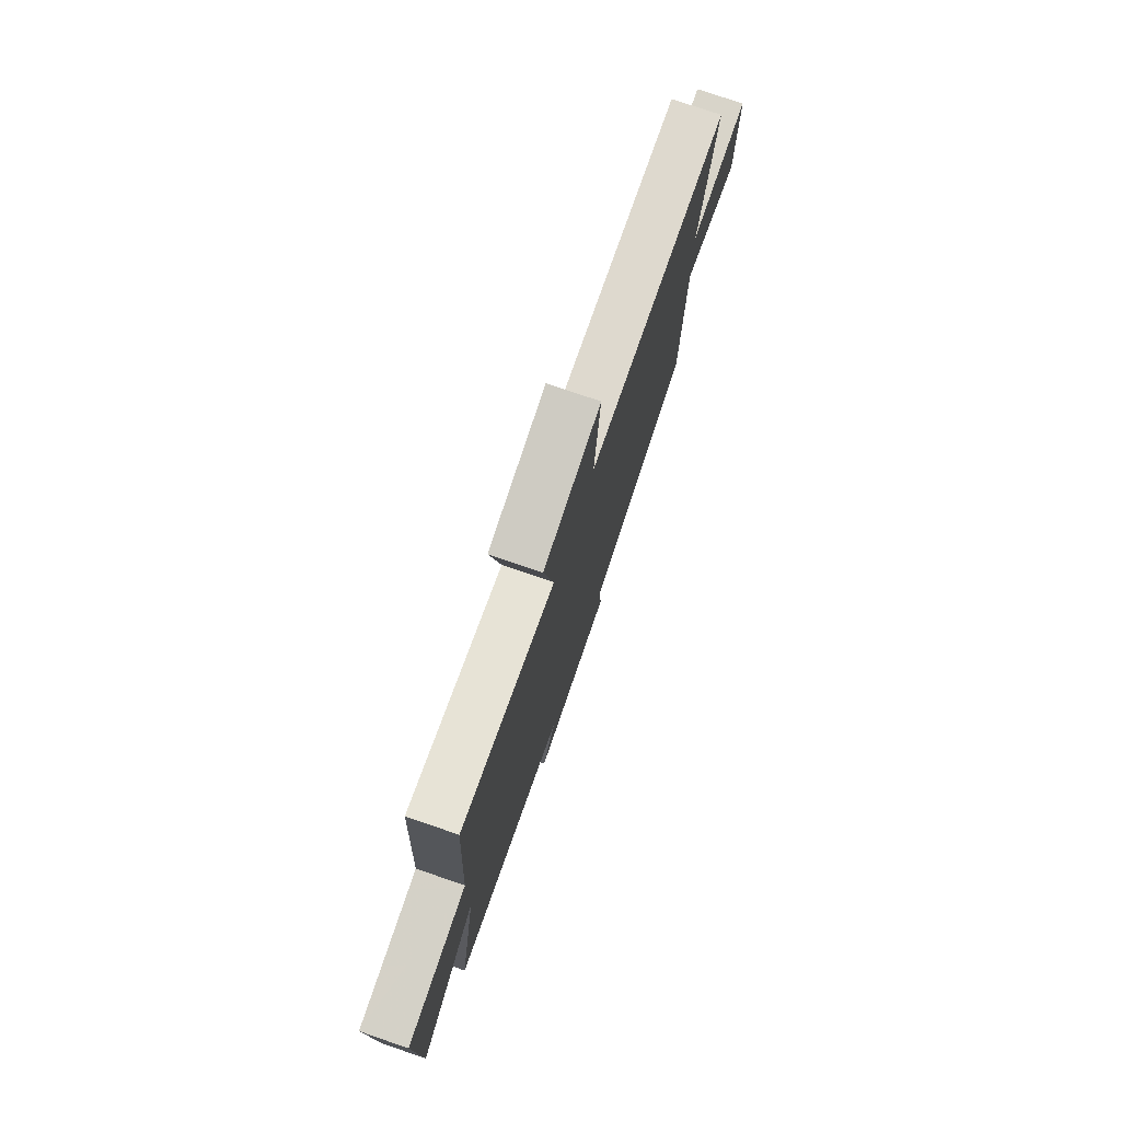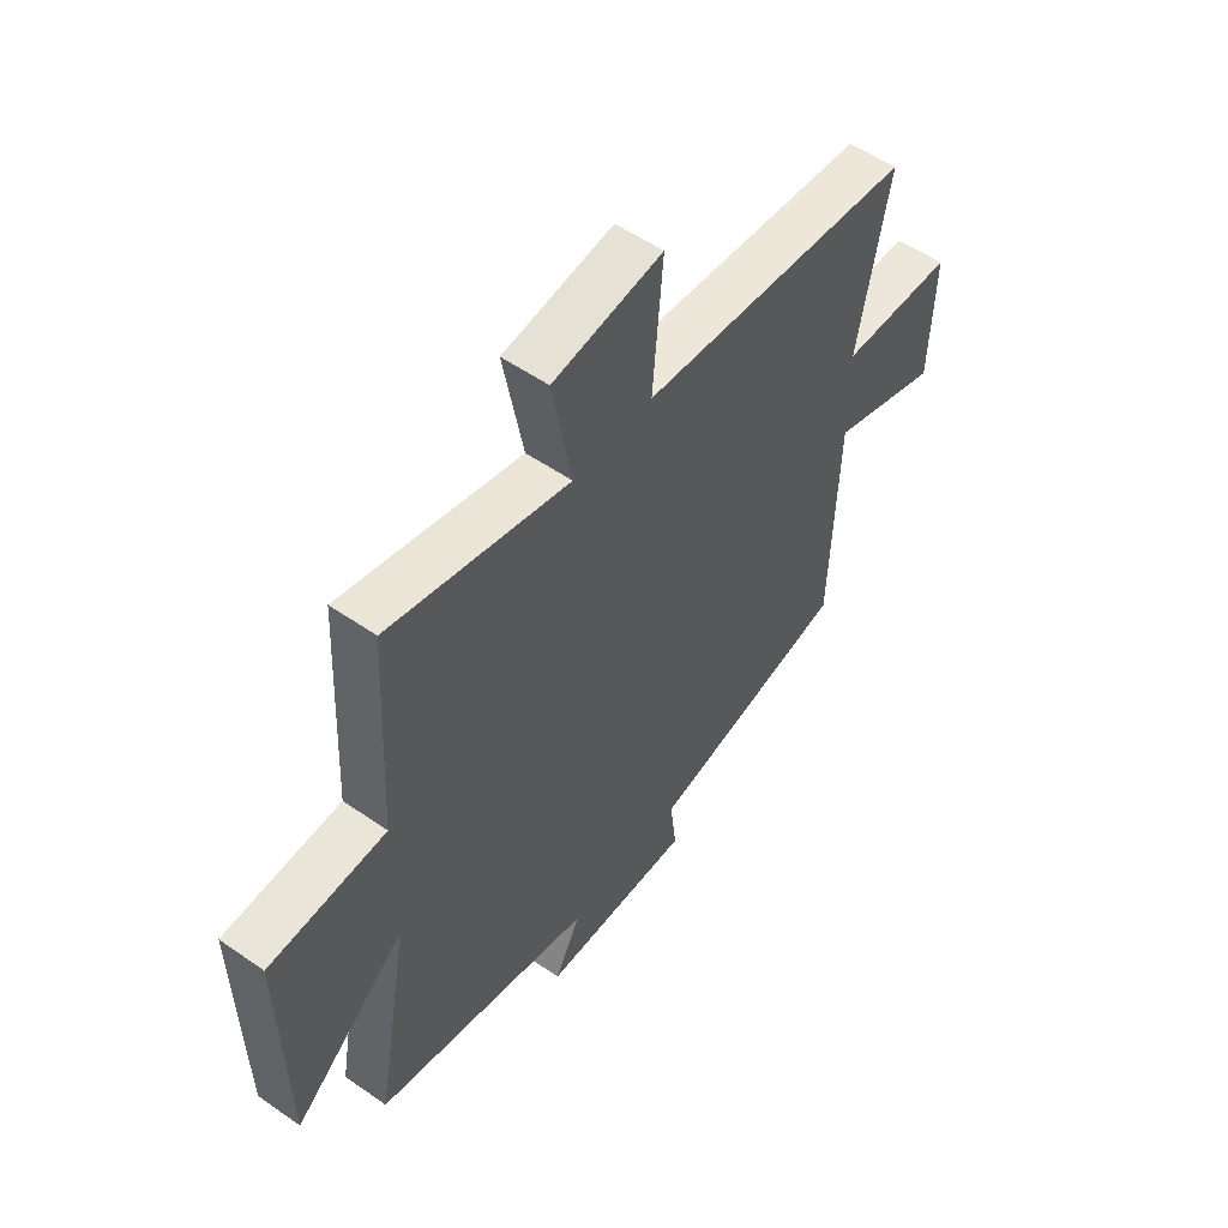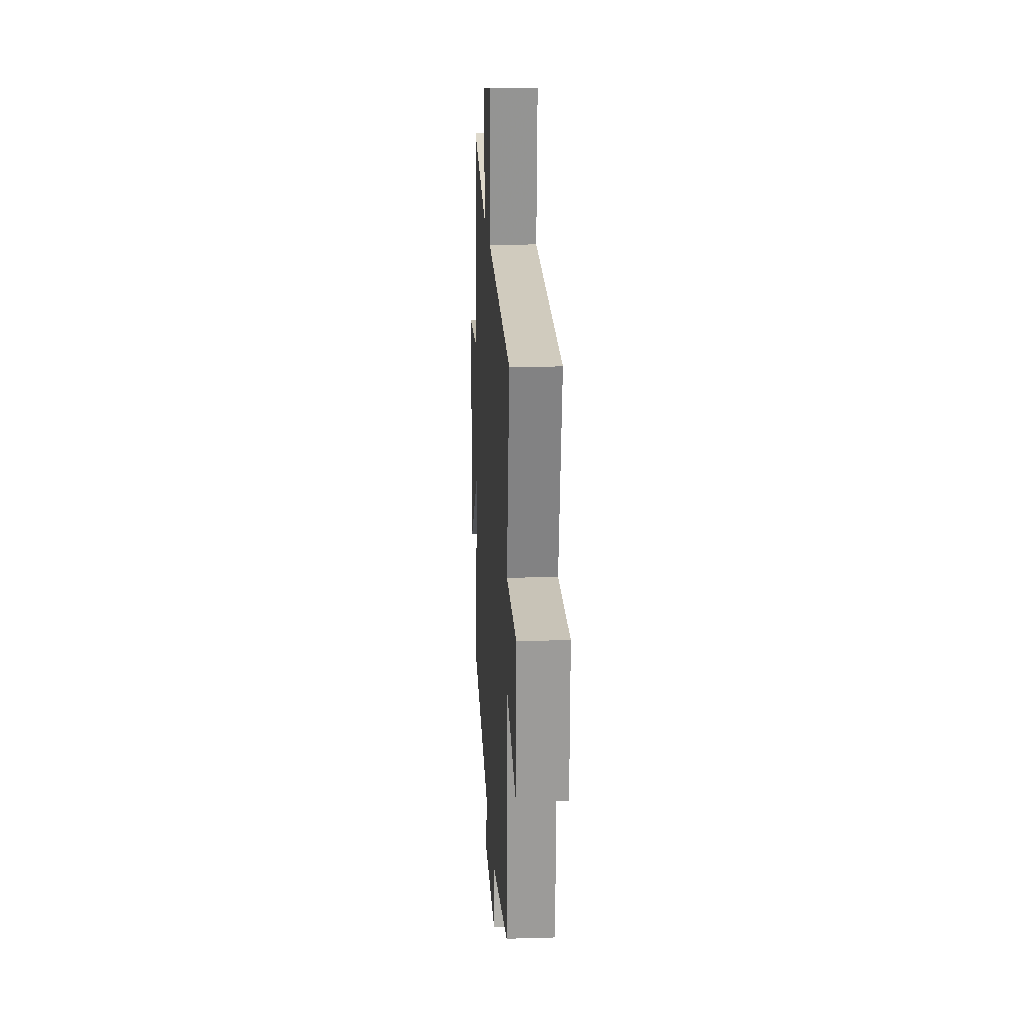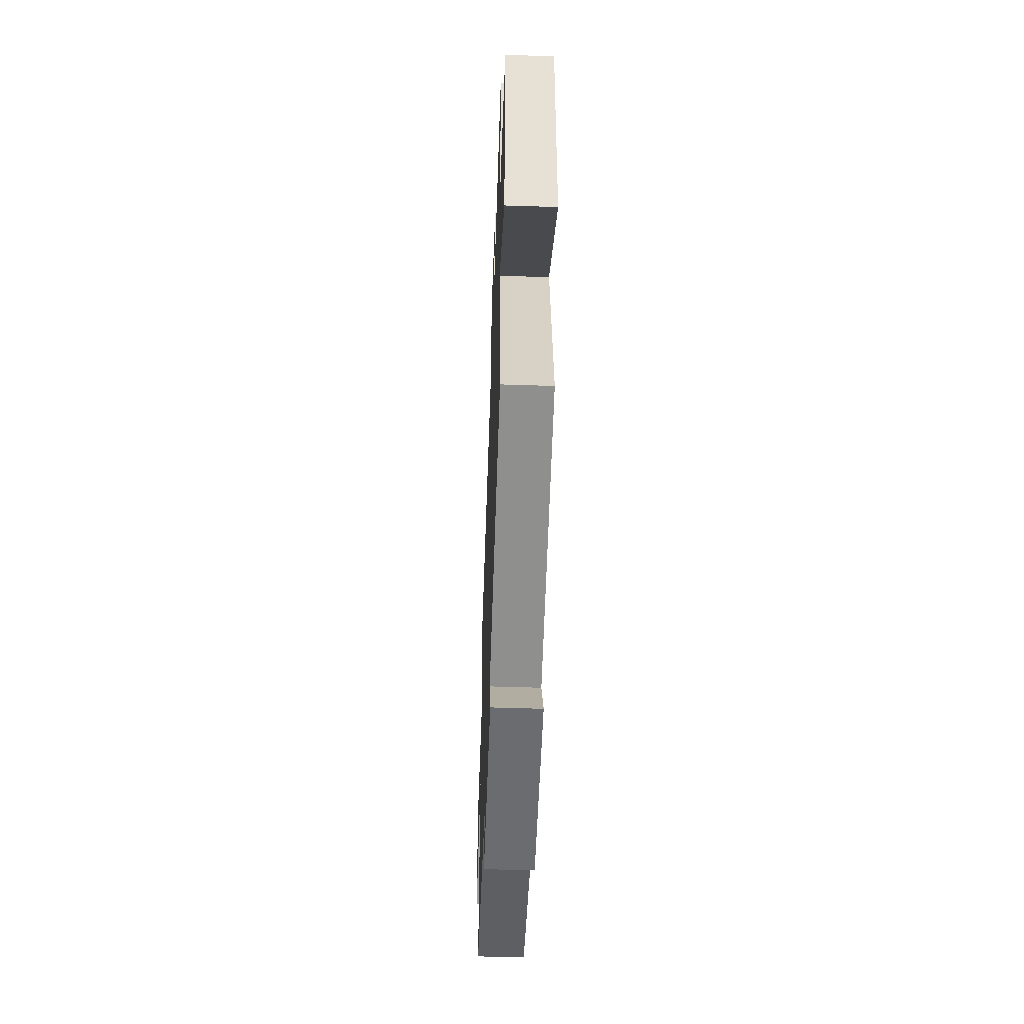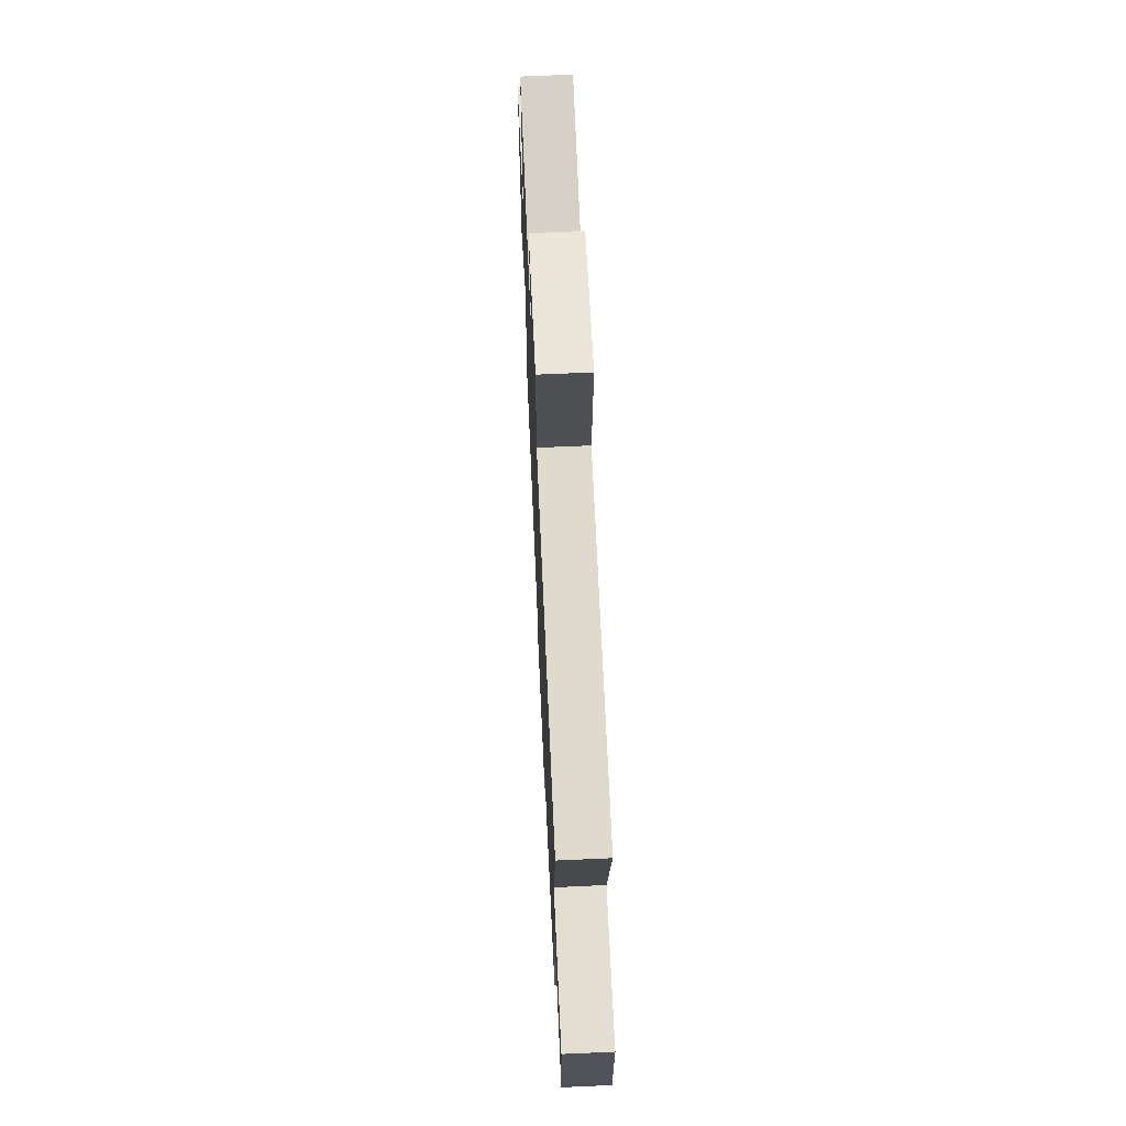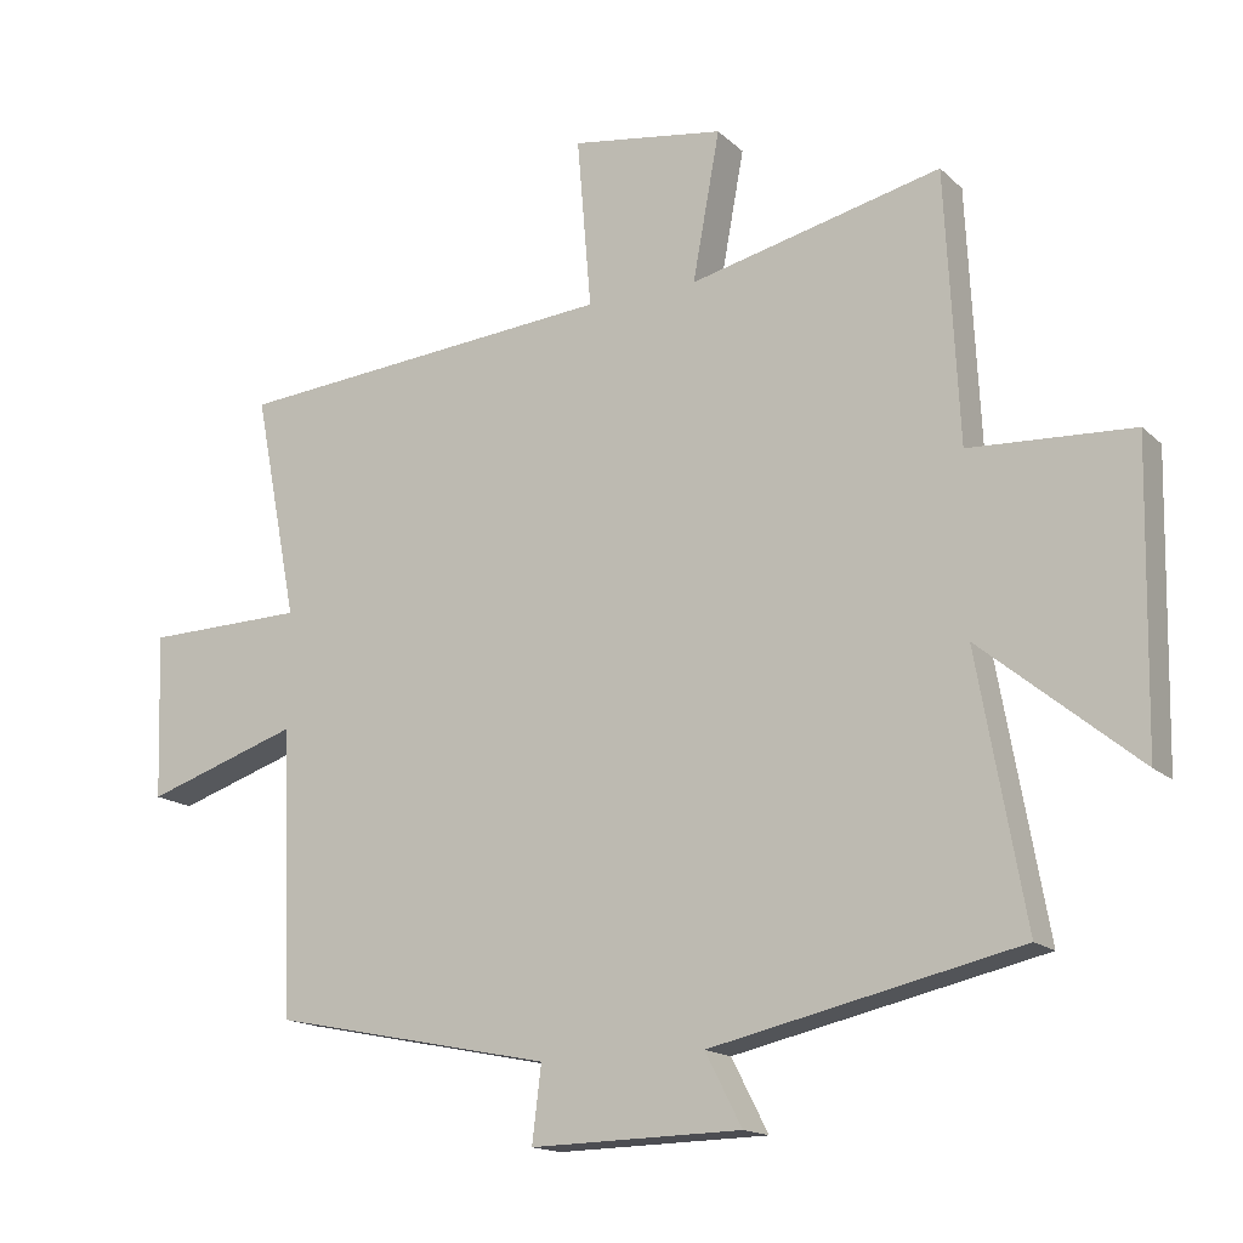
<metadata>
{"format":"obj","ext":"obj","renderer":"f3d","projection":"perspective","resolution":1024,"background":"white","views":[{"elev":76.5,"azim":-71.1,"up":"+Z"},{"elev":53.9,"azim":-53.5,"up":"+Z"},{"elev":18.5,"azim":86.8,"up":"+Z"},{"elev":-52.6,"azim":-92.0,"up":"+Z"},{"elev":66.3,"azim":87.4,"up":"+Z"},{"elev":-15.8,"azim":-150.6,"up":"+Z"}]}
</metadata>
<code>
v 0.561 0.07 0.454
v 0.5 0.07 0.14
v 0.723 0.07 0.135
v 0.715 0.07 -0.095
v 0.5 0.07 -0.024
v 0.486 0.07 -0.42
v 0.093 0.07 -0.5
v 0.106 0.07 -0.605
v -0.188 0.07 -0.599
v -0.137 0.07 -0.5
v -0.566 0.07 -0.404
v -0.5 0.07 -0.036
v -0.719 0.07 -0.216
v -0.727 0.07 0.196
v -0.5 0.07 0.208
v -0.481 0.07 0.583
v -0.13 0.07 0.5
v -0.168 0.07 0.706
v 0.046 0.07 0.738
v 0.026 0.07 0.5
v 0.561 0 0.454
v 0.5 0 0.14
v 0.723 0 0.135
v 0.715 0 -0.095
v 0.5 0 -0.024
v 0.486 0 -0.42
v 0.093 0 -0.5
v 0.106 0 -0.605
v -0.188 0 -0.599
v -0.137 0 -0.5
v -0.566 0 -0.404
v -0.5 0 -0.036
v -0.719 0 -0.216
v -0.727 0 0.196
v -0.5 0 0.208
v -0.481 0 0.583
v -0.13 0 0.5
v -0.168 0 0.706
v 0.046 0 0.738
v 0.026 0 0.5
f 17 18 19 20
f 17 20 1 2
f 15 16 17 2
f 12 13 14 15
f 12 15 2
f 10 11 12 2
f 7 8 9 10
f 5 6 7 10
f 5 10 2
f 2 3 4 5
f 40 39 38 37
f 22 21 40 37
f 22 37 36 35
f 35 34 33 32
f 22 35 32
f 22 32 31 30
f 30 29 28 27
f 30 27 26 25
f 22 30 25
f 25 24 23 22
f 1 21 22 2
f 2 22 23 3
f 3 23 24 4
f 4 24 25 5
f 5 25 26 6
f 6 26 27 7
f 7 27 28 8
f 8 28 29 9
f 9 29 30 10
f 10 30 31 11
f 11 31 32 12
f 12 32 33 13
f 13 33 34 14
f 14 34 35 15
f 15 35 36 16
f 16 36 37 17
f 17 37 38 18
f 18 38 39 19
f 19 39 40 20
f 20 40 21 1

</code>
